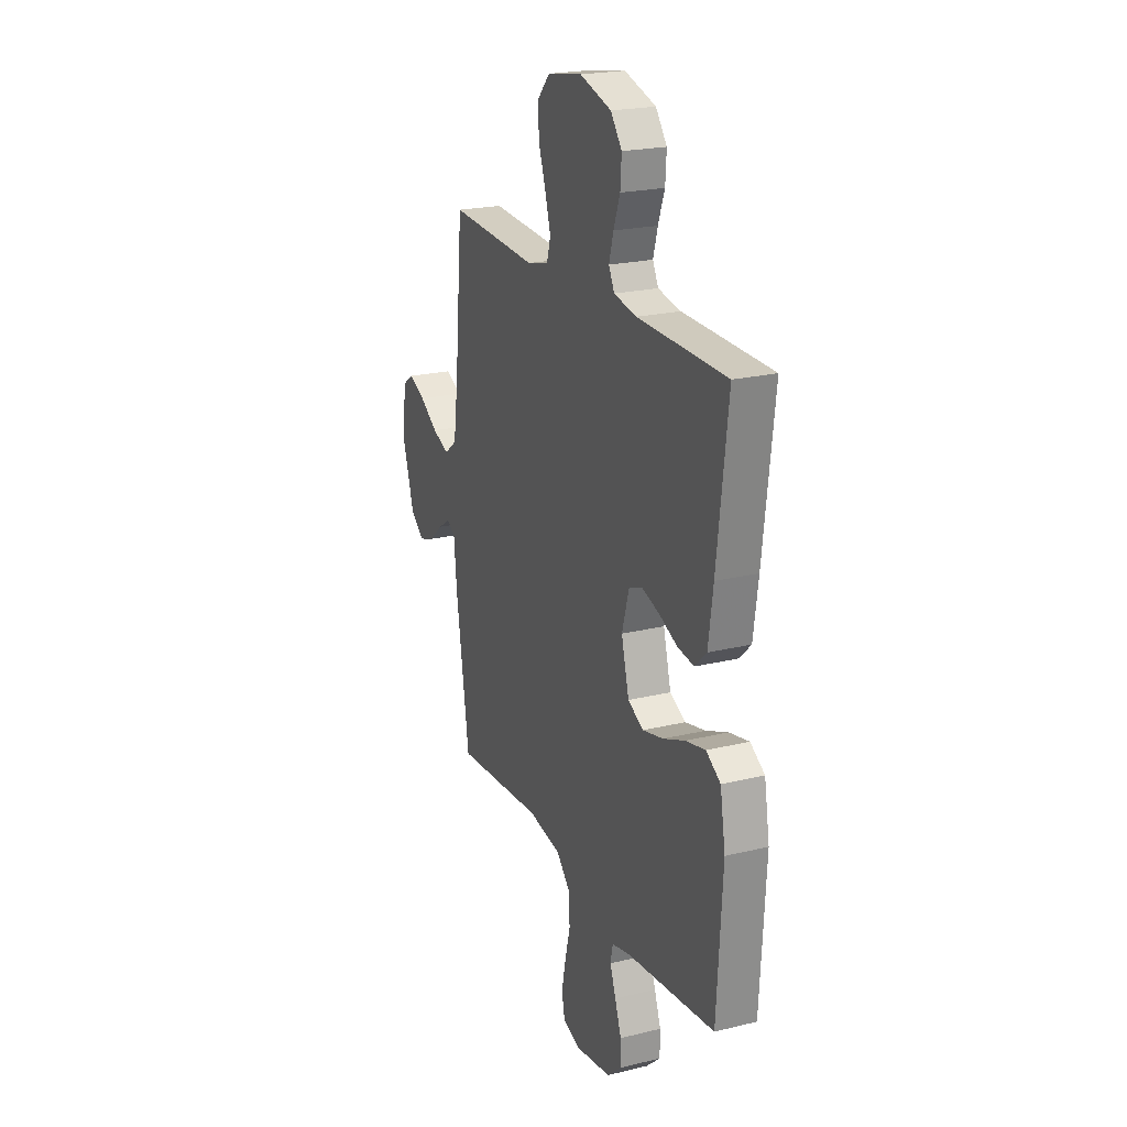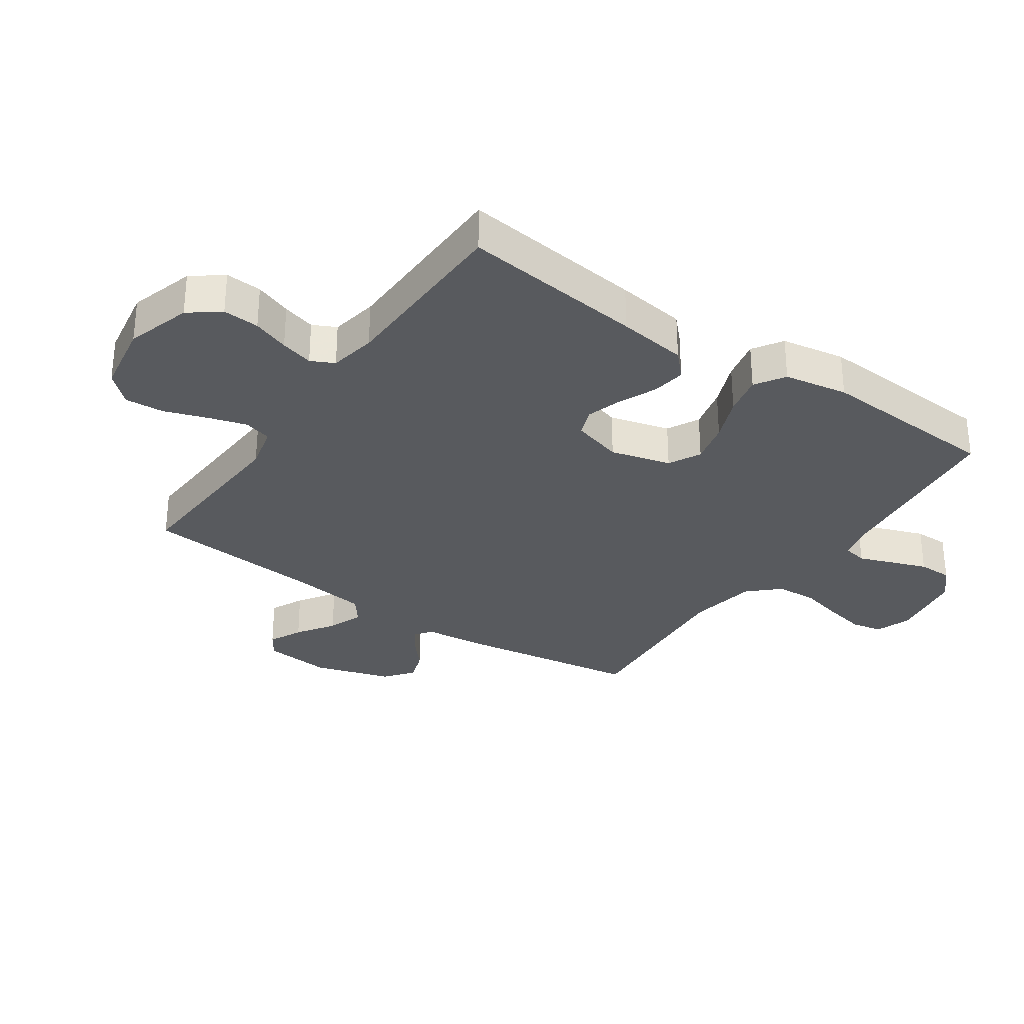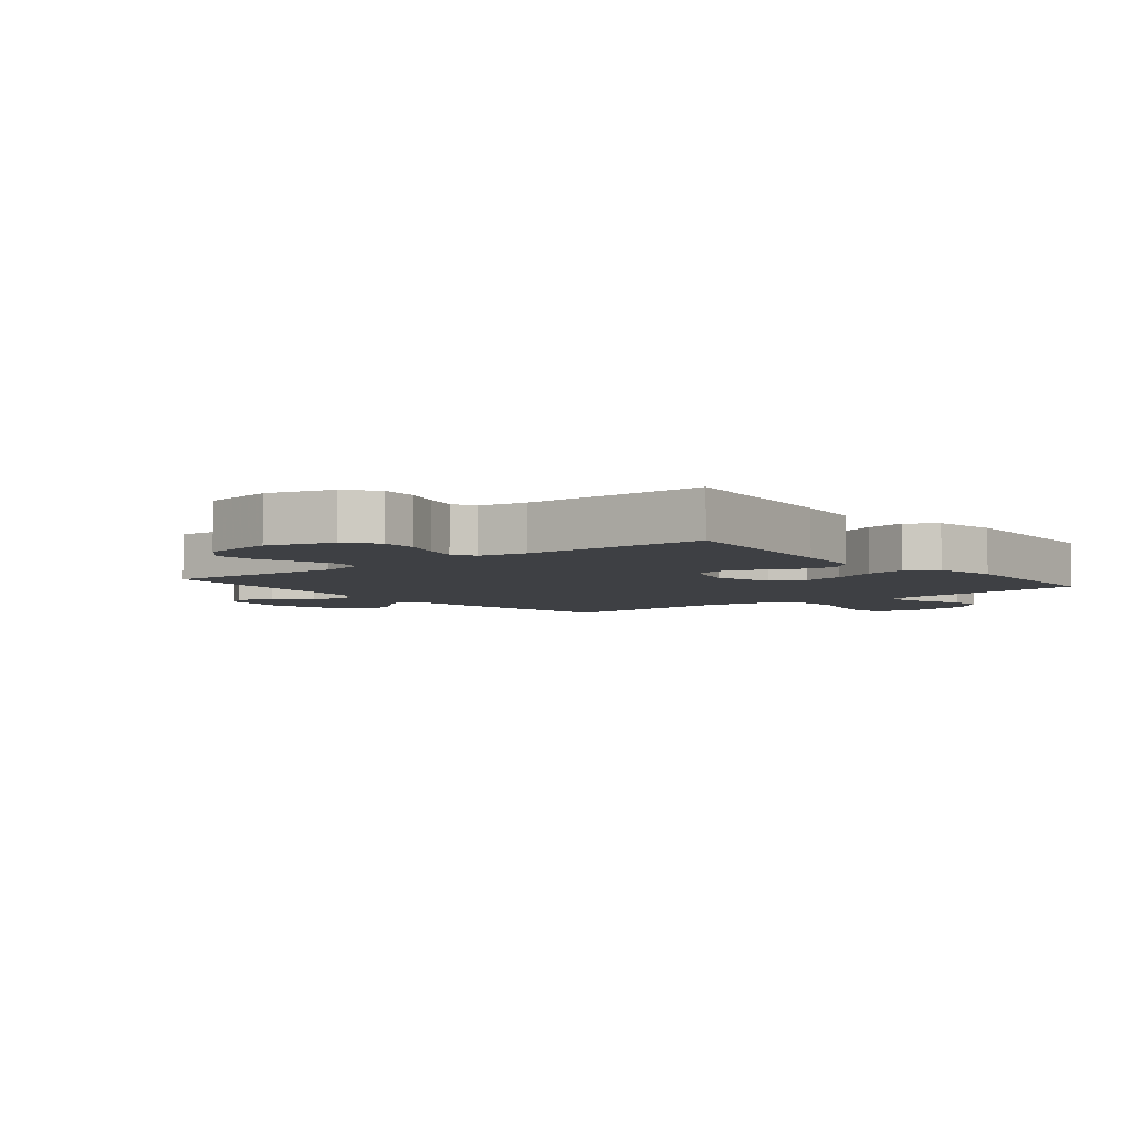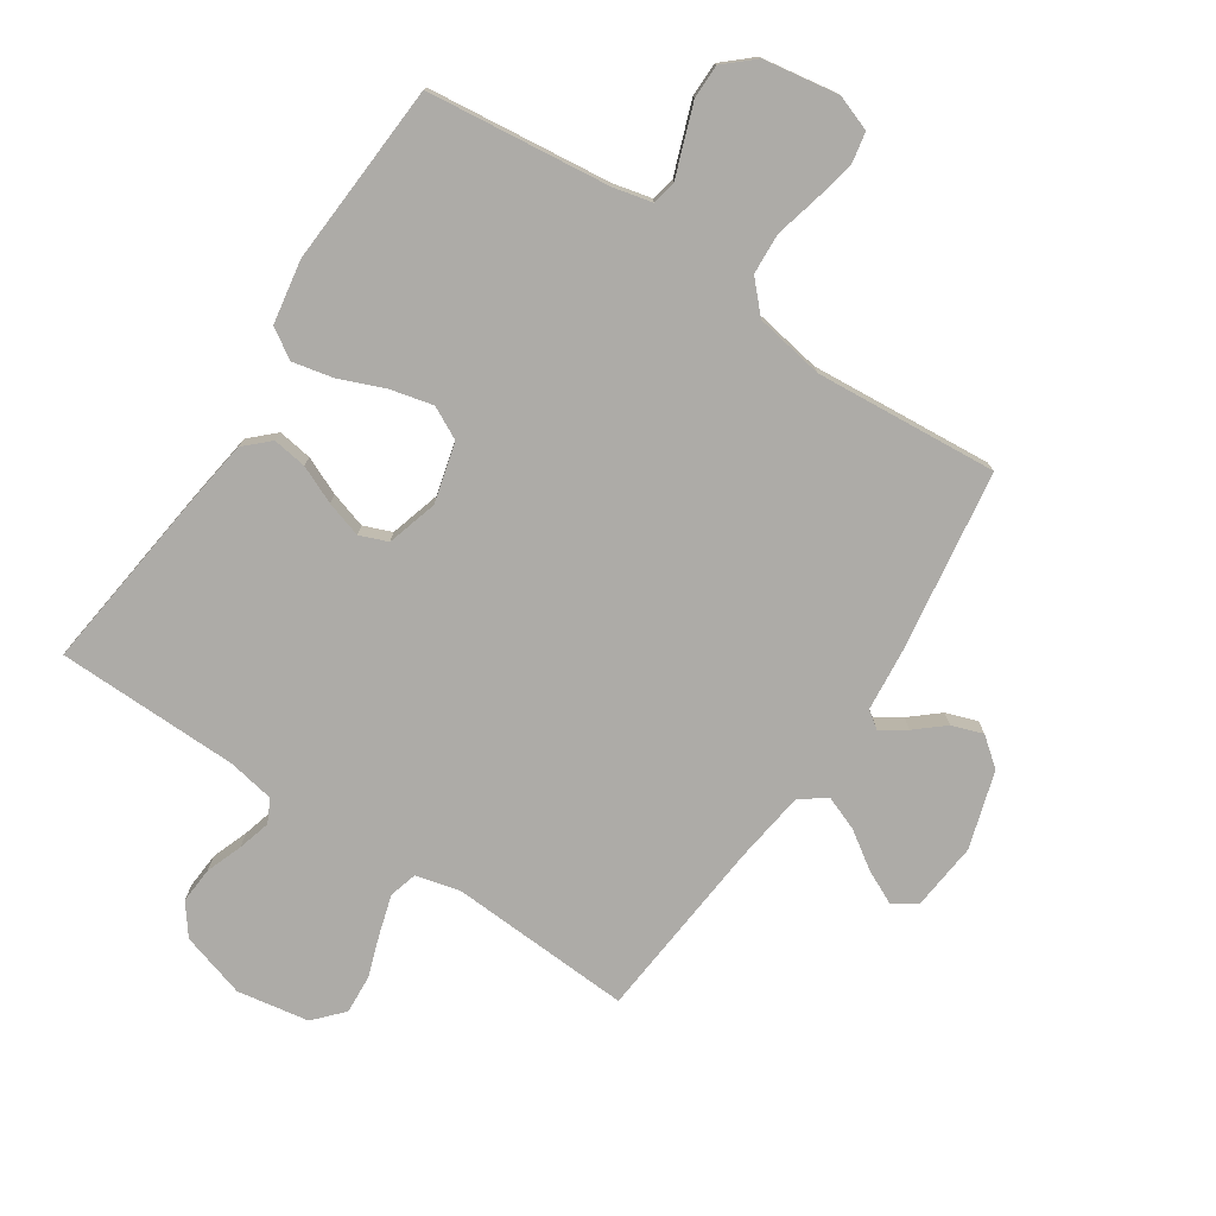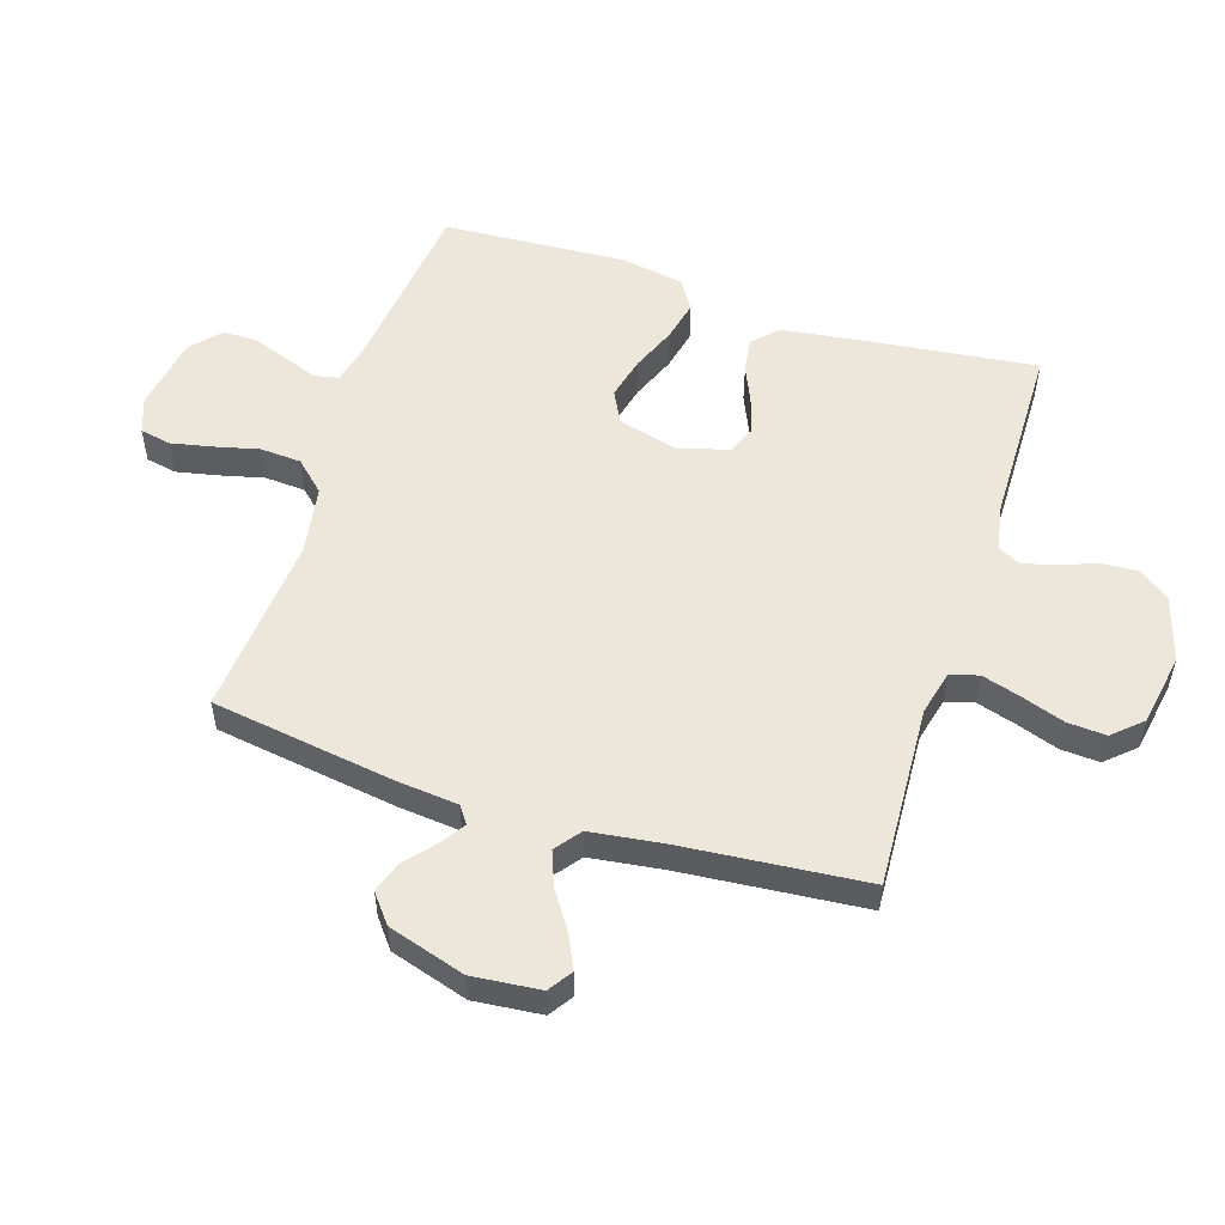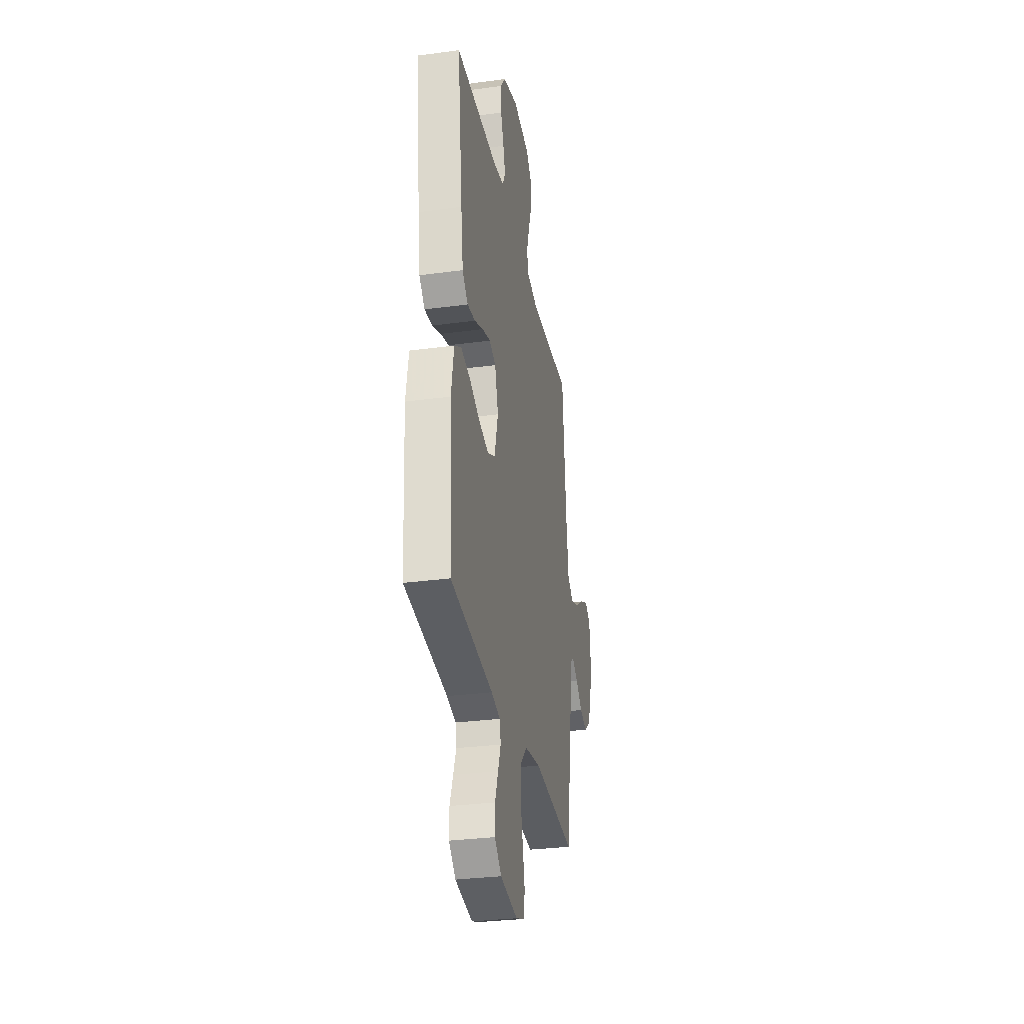
<metadata>
{"format":"obj","ext":"obj","renderer":"f3d","projection":"perspective","resolution":1024,"background":"white","views":[{"elev":21.9,"azim":66.9,"up":"+Z"},{"elev":-30.9,"azim":55.4,"up":"+Y"},{"elev":-4.9,"azim":39.1,"up":"+Y"},{"elev":-76.4,"azim":146.4,"up":"+Y"},{"elev":53.6,"azim":-72.2,"up":"+Y"},{"elev":-31.0,"azim":100.9,"up":"+Z"}]}
</metadata>
<code>
v 0.5 0.07 0.5
v 0.464 0.07 0.2
v 0.448 0.07 0.086
v 0.408 0.07 0.048
v 0.352 0.07 0.056
v 0.29 0.07 0.083
v 0.231 0.07 0.101
v 0.185 0.07 0.083
v 0.161 0.07 0
v 0.187 0.07 -0.099
v 0.24 0.07 -0.126
v 0.31 0.07 -0.109
v 0.384 0.07 -0.079
v 0.451 0.07 -0.064
v 0.5 0.07 -0.095
v 0.518 0.07 -0.2
v 0.5 0.07 -0.5
v 0.2 0.07 -0.534
v 0.137 0.07 -0.549
v 0.129 0.07 -0.589
v 0.149 0.07 -0.643
v 0.171 0.07 -0.704
v 0.171 0.07 -0.76
v 0.123 0.07 -0.803
v 0 0.07 -0.823
v -0.059 0.07 -0.802
v -0.069 0.07 -0.751
v -0.055 0.07 -0.684
v -0.037 0.07 -0.611
v -0.041 0.07 -0.544
v -0.087 0.07 -0.495
v -0.2 0.07 -0.476
v -0.5 0.07 -0.5
v -0.545 0.07 -0.2
v -0.555 0.07 -0.099
v -0.583 0.07 -0.079
v -0.624 0.07 -0.106
v -0.671 0.07 -0.146
v -0.722 0.07 -0.164
v -0.769 0.07 -0.127
v -0.808 0.07 0
v -0.797 0.07 0.111
v -0.758 0.07 0.137
v -0.703 0.07 0.111
v -0.642 0.07 0.07
v -0.585 0.07 0.048
v -0.543 0.07 0.08
v -0.527 0.07 0.2
v -0.5 0.07 0.5
v -0.2 0.07 0.484
v -0.127 0.07 0.502
v -0.114 0.07 0.548
v -0.133 0.07 0.612
v -0.157 0.07 0.682
v -0.161 0.07 0.746
v -0.118 0.07 0.793
v 0 0.07 0.813
v 0.107 0.07 0.781
v 0.145 0.07 0.731
v 0.141 0.07 0.671
v 0.119 0.07 0.611
v 0.104 0.07 0.557
v 0.123 0.07 0.519
v 0.2 0.07 0.505
v 0.5 0 0.5
v 0.464 0 0.2
v 0.448 0 0.086
v 0.408 0 0.048
v 0.352 0 0.056
v 0.29 0 0.083
v 0.231 0 0.101
v 0.185 0 0.083
v 0.161 0 0
v 0.187 0 -0.099
v 0.24 0 -0.126
v 0.31 0 -0.109
v 0.384 0 -0.079
v 0.451 0 -0.064
v 0.5 0 -0.095
v 0.518 0 -0.2
v 0.5 0 -0.5
v 0.2 0 -0.534
v 0.137 0 -0.549
v 0.129 0 -0.589
v 0.149 0 -0.643
v 0.171 0 -0.704
v 0.171 0 -0.76
v 0.123 0 -0.803
v 0 0 -0.823
v -0.059 0 -0.802
v -0.069 0 -0.751
v -0.055 0 -0.684
v -0.037 0 -0.611
v -0.041 0 -0.544
v -0.087 0 -0.495
v -0.2 0 -0.476
v -0.5 0 -0.5
v -0.545 0 -0.2
v -0.555 0 -0.099
v -0.583 0 -0.079
v -0.624 0 -0.106
v -0.671 0 -0.146
v -0.722 0 -0.164
v -0.769 0 -0.127
v -0.808 0 0
v -0.797 0 0.111
v -0.758 0 0.137
v -0.703 0 0.111
v -0.642 0 0.07
v -0.585 0 0.048
v -0.543 0 0.08
v -0.527 0 0.2
v -0.5 0 0.5
v -0.2 0 0.484
v -0.127 0 0.502
v -0.114 0 0.548
v -0.133 0 0.612
v -0.157 0 0.682
v -0.161 0 0.746
v -0.118 0 0.793
v 0 0 0.813
v 0.107 0 0.781
v 0.145 0 0.731
v 0.141 0 0.671
v 0.119 0 0.611
v 0.104 0 0.557
v 0.123 0 0.519
v 0.2 0 0.505
f 59 60 61
f 58 59 61
f 57 58 61
f 56 57 61
f 55 56 61
f 54 55 61
f 53 54 61
f 52 53 61 62
f 51 52 62 63
f 48 49 50
f 51 63 64
f 50 51 64
f 48 50 64
f 47 48 64
f 43 44 45
f 42 43 45
f 41 42 45
f 40 41 45
f 39 40 45
f 38 39 45
f 37 38 45
f 36 37 45 46
f 64 1 2
f 47 64 2
f 46 47 2
f 36 46 2
f 35 36 2
f 27 28 29
f 26 27 29
f 25 26 29
f 24 25 29
f 23 24 29
f 22 23 29
f 21 22 29
f 20 21 29
f 19 20 29 30
f 18 19 30 31
f 18 31 32
f 17 18 32
f 16 17 32
f 15 16 32
f 14 15 32
f 13 14 32
f 12 13 32
f 4 5 6
f 3 4 6
f 2 3 6
f 2 6 7
f 35 2 7 8
f 35 8 9
f 34 35 9
f 33 34 9
f 11 12 32 33
f 10 11 33
f 9 10 33
f 125 124 123
f 125 123 122
f 125 122 121
f 125 121 120
f 125 120 119
f 125 119 118
f 125 118 117
f 126 125 117 116
f 127 126 116 115
f 114 113 112
f 128 127 115
f 128 115 114
f 128 114 112
f 128 112 111
f 109 108 107
f 109 107 106
f 109 106 105
f 109 105 104
f 109 104 103
f 109 103 102
f 109 102 101
f 110 109 101 100
f 66 65 128
f 66 128 111
f 66 111 110
f 66 110 100
f 66 100 99
f 93 92 91
f 93 91 90
f 93 90 89
f 93 89 88
f 93 88 87
f 93 87 86
f 93 86 85
f 93 85 84
f 94 93 84 83
f 95 94 83 82
f 96 95 82
f 96 82 81
f 96 81 80
f 96 80 79
f 96 79 78
f 96 78 77
f 96 77 76
f 70 69 68
f 70 68 67
f 70 67 66
f 71 70 66
f 72 71 66 99
f 73 72 99
f 73 99 98
f 73 98 97
f 97 96 76 75
f 97 75 74
f 97 74 73
f 1 65 66 2
f 2 66 67 3
f 3 67 68 4
f 4 68 69 5
f 5 69 70 6
f 6 70 71 7
f 7 71 72 8
f 8 72 73 9
f 9 73 74 10
f 10 74 75 11
f 11 75 76 12
f 12 76 77 13
f 13 77 78 14
f 14 78 79 15
f 15 79 80 16
f 16 80 81 17
f 17 81 82 18
f 18 82 83 19
f 19 83 84 20
f 20 84 85 21
f 21 85 86 22
f 22 86 87 23
f 23 87 88 24
f 24 88 89 25
f 25 89 90 26
f 26 90 91 27
f 27 91 92 28
f 28 92 93 29
f 29 93 94 30
f 30 94 95 31
f 31 95 96 32
f 32 96 97 33
f 33 97 98 34
f 34 98 99 35
f 35 99 100 36
f 36 100 101 37
f 37 101 102 38
f 38 102 103 39
f 39 103 104 40
f 40 104 105 41
f 41 105 106 42
f 42 106 107 43
f 43 107 108 44
f 44 108 109 45
f 45 109 110 46
f 46 110 111 47
f 47 111 112 48
f 48 112 113 49
f 49 113 114 50
f 50 114 115 51
f 51 115 116 52
f 52 116 117 53
f 53 117 118 54
f 54 118 119 55
f 55 119 120 56
f 56 120 121 57
f 57 121 122 58
f 58 122 123 59
f 59 123 124 60
f 60 124 125 61
f 61 125 126 62
f 62 126 127 63
f 63 127 128 64
f 64 128 65 1

</code>
